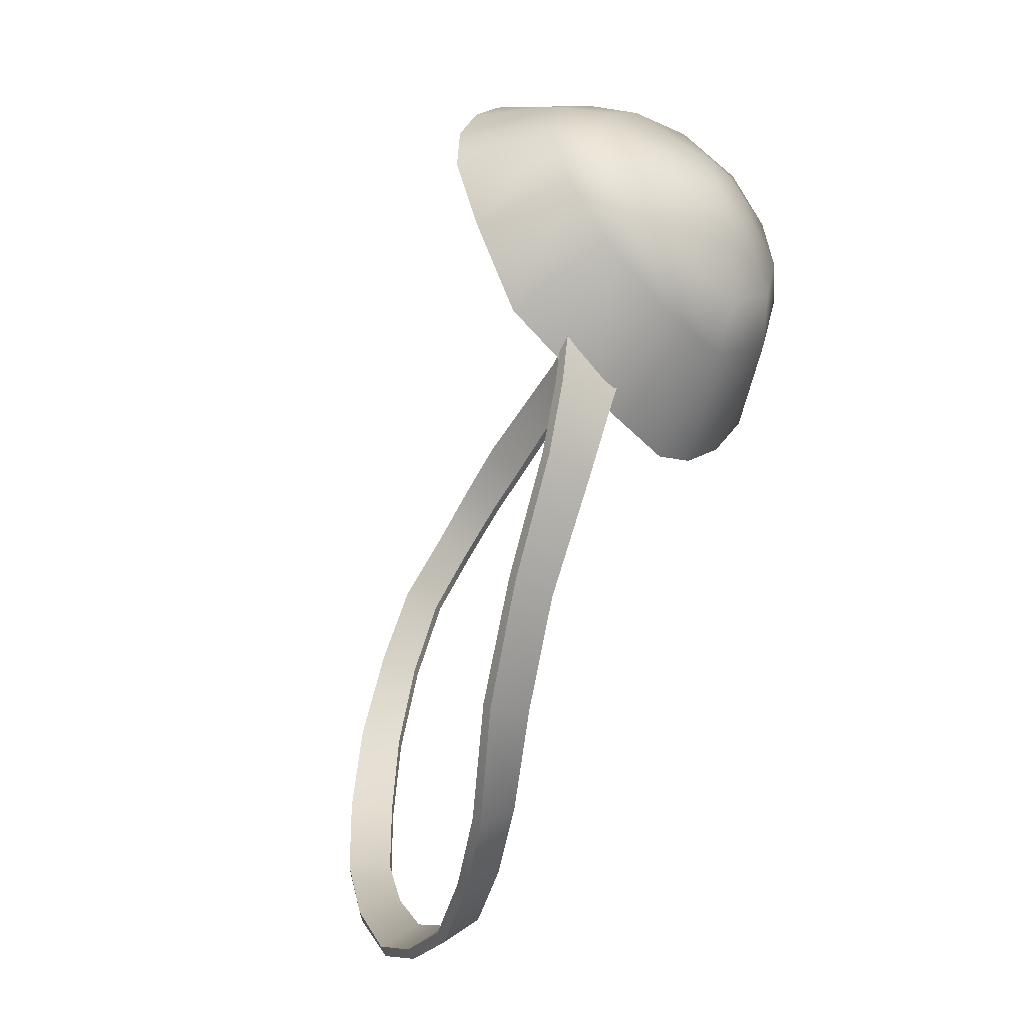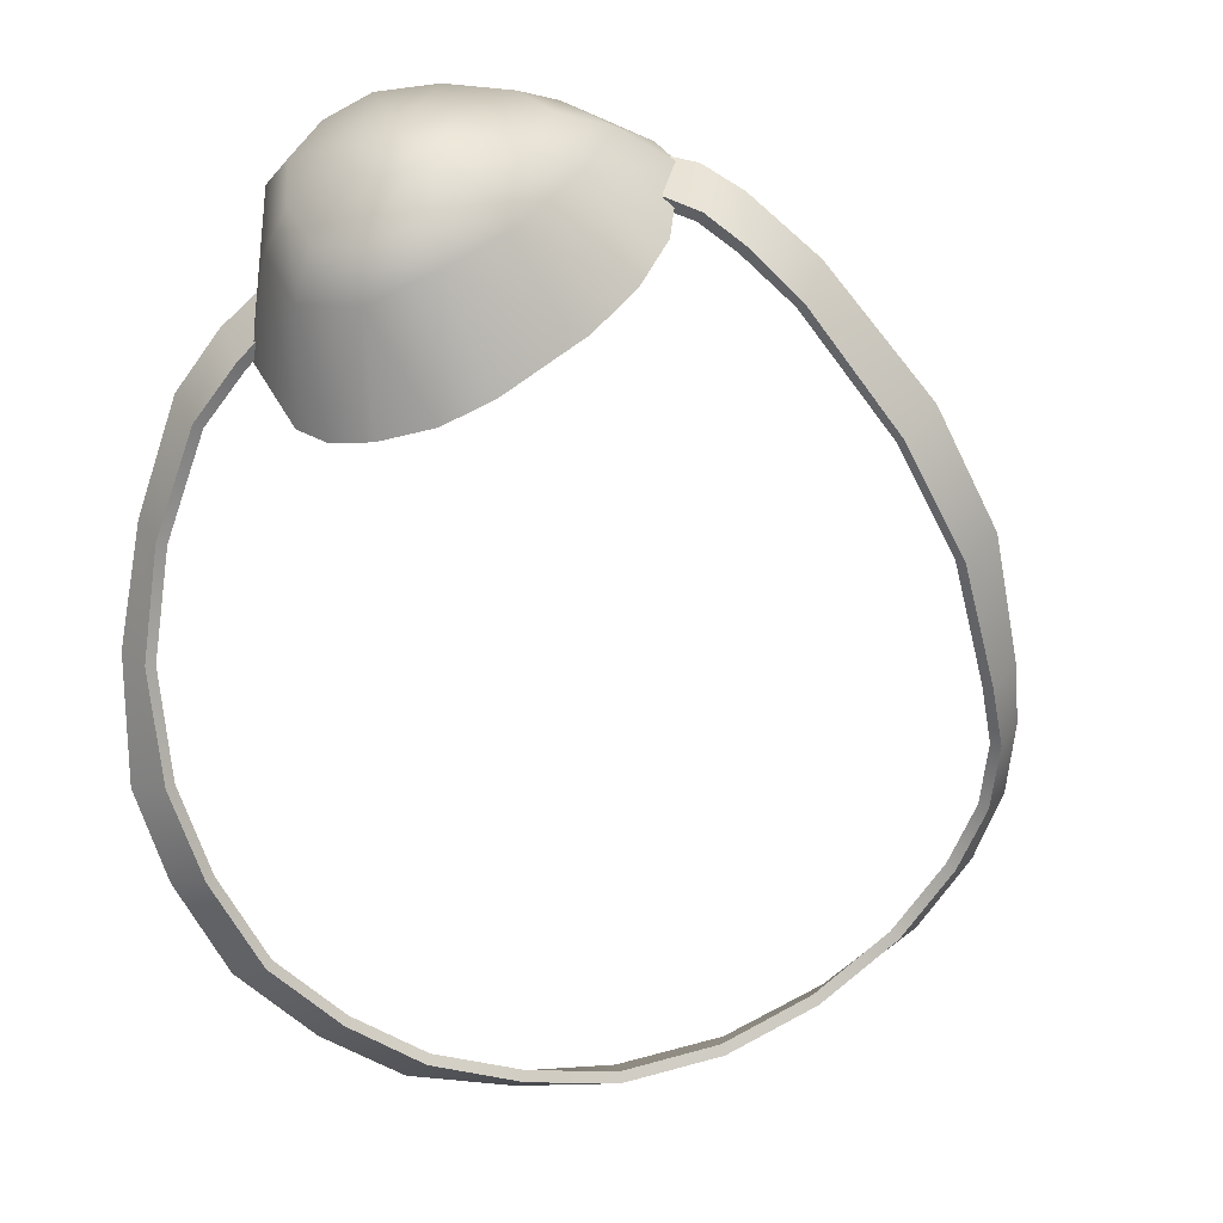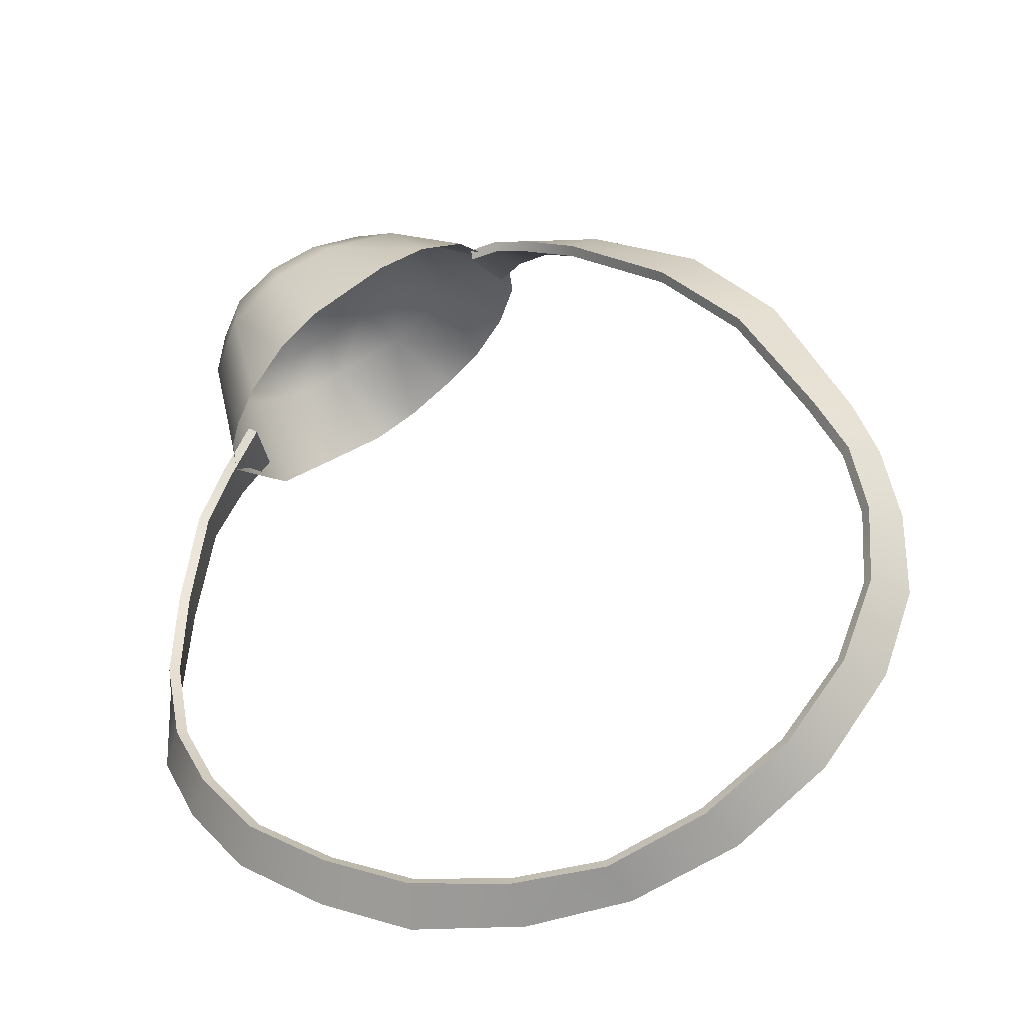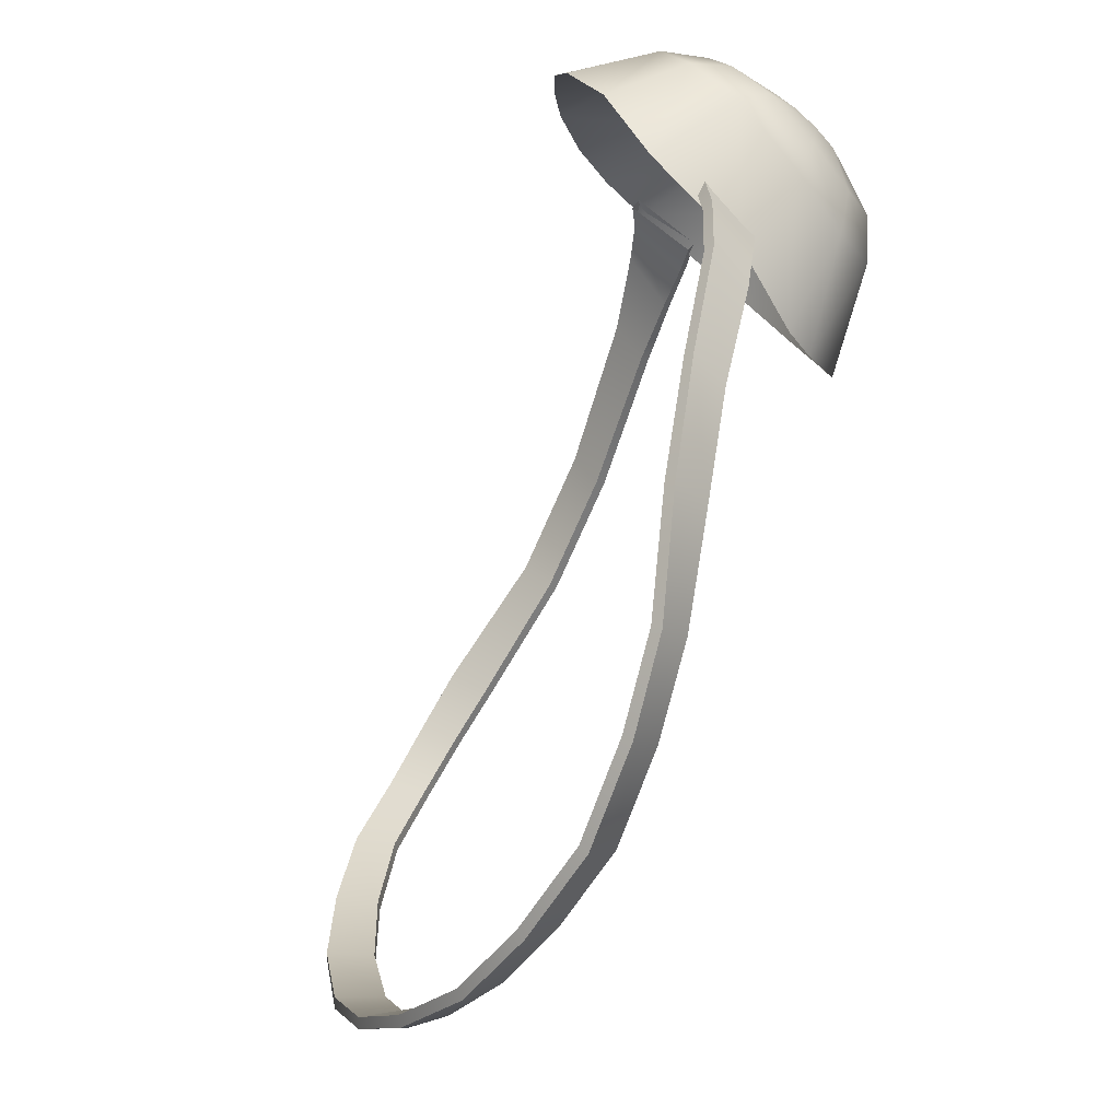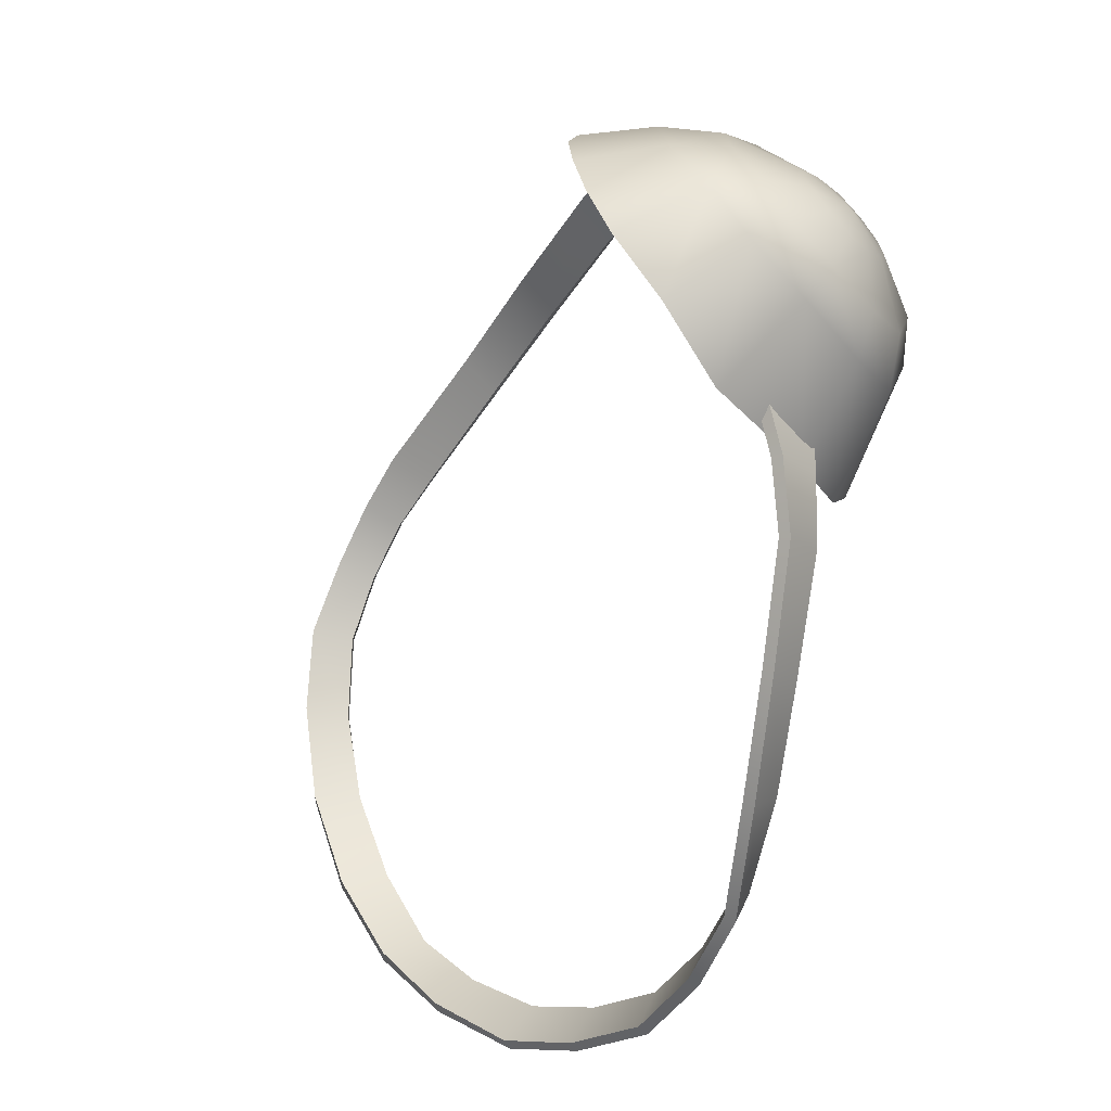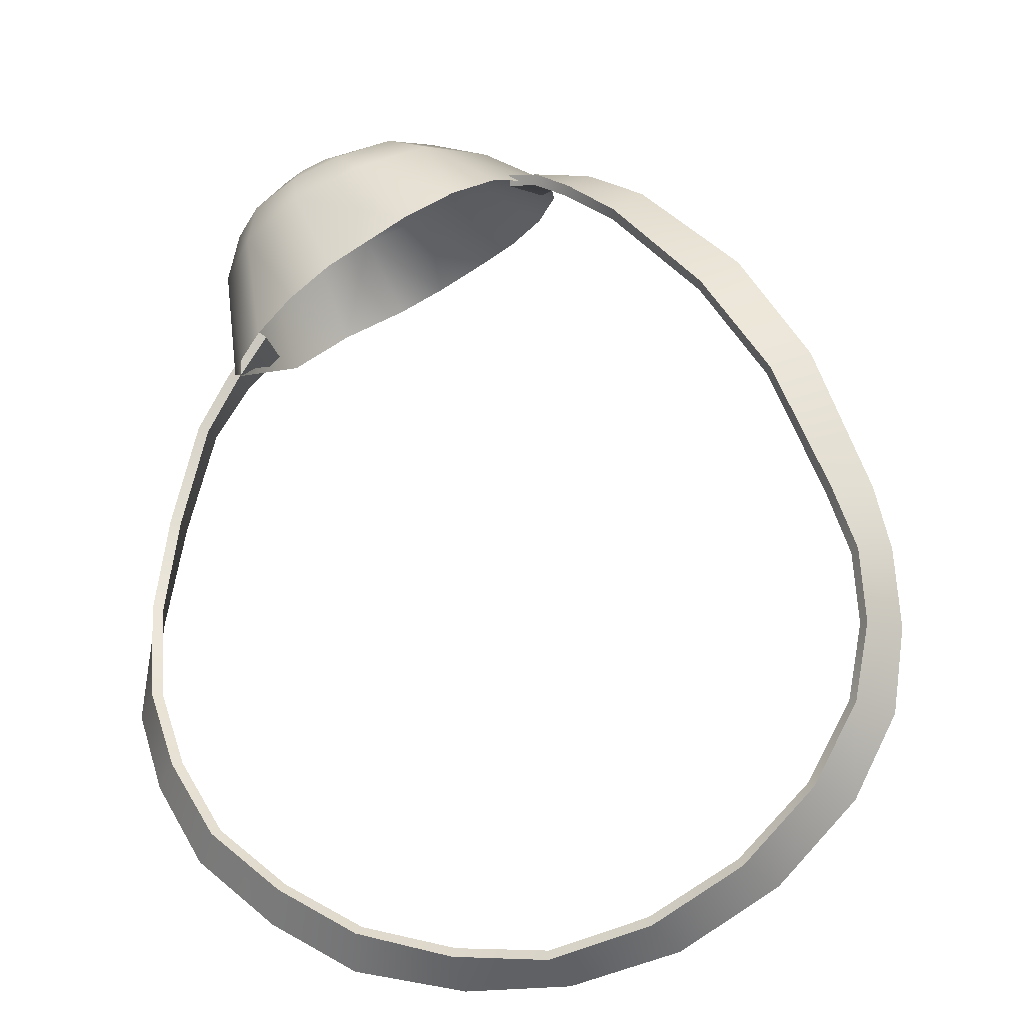
<metadata>
{"format":"obj","ext":"obj","renderer":"f3d","projection":"perspective","resolution":1024,"background":"white","views":[{"elev":19.3,"azim":66.2,"up":"+Z"},{"elev":0.9,"azim":148.3,"up":"+Z"},{"elev":-58.7,"azim":-176.8,"up":"+Z"},{"elev":-13.4,"azim":51.2,"up":"+Z"},{"elev":27.3,"azim":40.7,"up":"+Z"},{"elev":49.0,"azim":-174.0,"up":"+Y"}]}
</metadata>
<code>
g default
v 2.155 8.73 -0.7978
v 1.708 8.737 -1.599
v 0.8939 8.752 -2.109
v 0.3787 8.818 -2.194
v -0.08986 8.926 -2.18
v -0.5599 9.112 -2.065
v -0.9645 9.336 -1.827
v -1.266 9.593 -1.514
v -1.418 10.02 -0.8791
v -1.255 10.3 -0.3079
v -0.9415 10.54 0.2569
v -0.5843 10.59 0.779
v -0.09855 10.47 1.35
v 0.4412 10.11 1.774
v 1.809 9.289 1.241
v 2.099 9.071 0.8145
v 2.181 8.882 0.3095
v 2.206 8.758 -0.2312
v 2.081 8.921 -0.7923
v 1.642 8.933 -1.561
v 0.8945 8.954 -2.031
v 0.4437 9.017 -2.141
v 0.01133 9.119 -2.171
v -0.4225 9.298 -2.061
v -0.797 9.494 -1.84
v -1.077 9.71 -1.543
v -1.255 10.12 -0.9389
v -1.063 10.37 -0.3957
v -0.7597 10.56 0.1362
v -0.4163 10.6 0.625
v 0.02761 10.52 1.164
v 0.5787 10.34 1.567
v 1.842 9.552 1.114
v 2.102 9.254 0.6796
v 2.176 9.052 0.2086
v 2.18 8.947 -0.2877
v 0.2679 10.46 1.382
v 0.1743 10.32 1.619
v 0.3271 10.22 1.734
v 0.4383 10.41 1.507
v 1.956 9.197 1.076
v 1.976 9.405 0.9231
v 2.108 8.715 -0.7806
v 1.672 8.72 -1.565
v 0.8732 8.737 -2.063
v 0.3723 8.807 -2.143
v -0.08363 8.917 -2.128
v -0.5454 9.101 -2.016
v -0.9443 9.317 -1.782
v -1.24 9.563 -1.48
v -1.39 9.985 -0.858
v -1.232 10.25 -0.2956
v -0.9299 10.49 0.2632
v -0.5825 10.54 0.7746
v -0.09995 10.42 1.333
v 0.1721 10.28 1.59
v 1.766 9.278 1.211
v 1.911 9.184 1.05
v 2.049 9.063 0.8008
v 2.128 8.877 0.3041
v 2.154 8.749 -0.2287
v 2.035 8.906 -0.7727
v 1.606 8.915 -1.528
v 0.8721 8.939 -1.986
v 0.4333 9.007 -2.09
v 0.01534 9.111 -2.119
v -0.4077 9.286 -2.012
v -0.7764 9.474 -1.795
v -1.051 9.68 -1.508
v -1.228 10.08 -0.918
v -1.041 10.33 -0.3857
v -0.7491 10.51 0.1406
v -0.4138 10.54 0.6214
v 0.03007 10.47 1.151
v 0.2733 10.41 1.36
v 1.797 9.543 1.087
v 1.929 9.395 0.9009
v 2.051 9.246 0.6671
v 2.123 9.047 0.2041
v 2.129 8.938 -0.2823
v 0.4294 10.08 1.732
v 0.5728 10.3 1.528
v 0.4398 10.37 1.475
v 0.3181 10.18 1.696
v -1.195 10.27 -0.6527
v -1.17 10.22 -0.6428
v -1.329 10.14 -0.5519
v -1.354 10.19 -0.566
v -1.231 9.916 -1.223
v -1.204 9.882 -1.195
v -1.385 9.774 -1.161
v -1.412 9.808 -1.19
v 1.31 8.74 -1.898
v 1.281 8.939 -1.831
v 1.253 8.921 -1.791
v 1.282 8.723 -1.858
v 1.982 8.731 -1.201
v 1.904 8.922 -1.186
v 1.86 8.905 -1.163
v 1.937 8.713 -1.178
v 1.708 10.07 0.5873
v 1.364 10.41 0.7445
v 1.027 10.53 0.9924
v 0.6282 10.46 1.386
v 0.3858 10.17 1.729
v 0.4576 9.724 1.926
v 0.788 9.305 1.991
v 1.209 9.037 1.86
v 1.488 9.012 1.655
v 1.71 9.08 1.328
v 1.91 9.399 0.936
v 1.864 9.707 0.6482
v 1.834 10.22 1.082
v 1.602 10.4 1.215
v 1.325 10.48 1.381
v 1.009 10.44 1.625
v 0.7291 10.23 1.84
v 0.7734 9.876 1.993
v 1.081 9.57 2.054
v 1.406 9.408 2
v 1.647 9.363 1.843
v 1.866 9.438 1.625
v 1.975 9.664 1.33
v 1.966 9.925 1.105
v 1.731 10.17 1.577
v 1.64 10.25 1.602
v 1.538 10.27 1.664
v 1.449 10.25 1.747
v 1.385 10.18 1.828
v 1.385 10.07 1.883
v 1.455 9.968 1.905
v 1.555 9.893 1.891
v 1.659 9.863 1.832
v 1.745 9.89 1.747
v 1.791 9.968 1.662
v 1.786 10.07 1.599
v 1.614 10.09 1.767
v 1.249 9.751 2.036
v 1.037 9.984 1.993
v 1.014 10.24 1.875
v 1.207 10.39 1.704
v 1.431 10.43 1.521
v 1.646 10.37 1.393
v 1.83 10.24 1.304
v 1.94 10.01 1.33
v 1.944 9.8 1.493
v 1.857 9.629 1.706
v 1.683 9.573 1.877
v 1.483 9.619 1.999
v 0.3747 9.957 1.85
v 0.8174 10.54 1.179
v 0.6043 9.49 1.985
v 0.9982 9.14 1.952
v 1.544 10.28 0.6384
v 1.807 9.879 0.589
g pCylinder2
f 1 97 98 19
f 2 93 94 20
f 3 4 22 21
f 4 5 23 22
f 5 6 24 23
f 6 7 25 24
f 7 8 26 25
f 8 92 89 26
f 9 88 85 27
f 10 11 29 28
f 11 12 30 29
f 12 13 31 30
f 38 39 40 37
f 15 41 42 33
f 16 17 35 34
f 17 18 36 35
f 18 1 19 36
f 13 38 37 31
f 39 14 32 40
f 41 16 34 42
f 100 97 1 43
f 96 93 2 44
f 4 3 45 46
f 5 4 46 47
f 6 5 47 48
f 7 6 48 49
f 8 7 49 50
f 92 8 50 91
f 88 9 51 87
f 11 10 52 53
f 12 11 53 54
f 13 12 54 55
f 38 13 55 56
f 41 15 57 58
f 17 16 59 60
f 18 17 60 61
f 1 18 61 43
f 19 98 99 62
f 20 94 95 63
f 21 22 65 64
f 22 23 66 65
f 23 24 67 66
f 24 25 68 67
f 25 26 69 68
f 26 89 90 69
f 27 85 86 70
f 28 29 72 71
f 29 30 73 72
f 30 31 74 73
f 31 37 75 74
f 33 42 77 76
f 34 35 79 78
f 35 36 80 79
f 36 19 62 80
f 37 40 83 75
f 39 38 56 84
f 14 39 84 81
f 40 32 82 83
f 16 41 58 59
f 42 34 78 77
f 62 99 100 43
f 63 95 96 44
f 64 65 46 45
f 65 66 47 46
f 66 67 48 47
f 67 68 49 48
f 68 69 50 49
f 69 90 91 50
f 70 86 87 51
f 71 72 53 52
f 72 73 54 53
f 73 74 55 54
f 74 75 56 55
f 76 77 58 57
f 78 79 60 59
f 79 80 61 60
f 80 62 43 61
f 75 83 84 56
f 83 82 81 84
f 77 78 59 58
f 85 28 71 86
f 87 86 71 52
f 10 88 87 52
f 85 88 10 28
f 89 27 70 90
f 91 90 70 51
f 9 92 91 51
f 89 92 9 27
f 93 3 21 94
f 95 94 21 64
f 96 95 64 45
f 3 93 96 45
f 97 2 20 98
f 99 98 20 63
f 100 99 63 44
f 2 97 100 44
f 154 114 113 101
f 103 115 114 102
f 151 116 115 103
f 105 117 116 104
f 150 118 117 105
f 152 119 118 106
f 153 120 119 107
f 109 121 120 108
f 110 122 121 109
f 111 123 122 110
f 112 124 123 111
f 155 113 124 112
f 114 143 144 113
f 115 142 143 114
f 116 141 142 115
f 117 140 141 116
f 118 139 140 117
f 119 138 139 118
f 120 149 138 119
f 121 148 149 120
f 122 147 148 121
f 123 146 147 122
f 124 145 146 123
f 113 144 145 124
f 125 126 137
f 126 127 137
f 127 128 137
f 128 129 137
f 129 130 137
f 130 131 137
f 131 132 137
f 132 133 137
f 133 134 137
f 134 135 137
f 135 136 137
f 136 125 137
f 138 131 130 139
f 140 139 130 129
f 141 140 129 128
f 142 141 128 127
f 143 142 127 126
f 144 143 126 125
f 145 144 125 136
f 146 145 136 135
f 147 146 135 134
f 148 147 134 133
f 149 148 133 132
f 138 149 132 131
f 106 118 150
f 104 116 151
f 107 119 152
f 108 120 153
f 102 114 154
f 101 113 155

</code>
